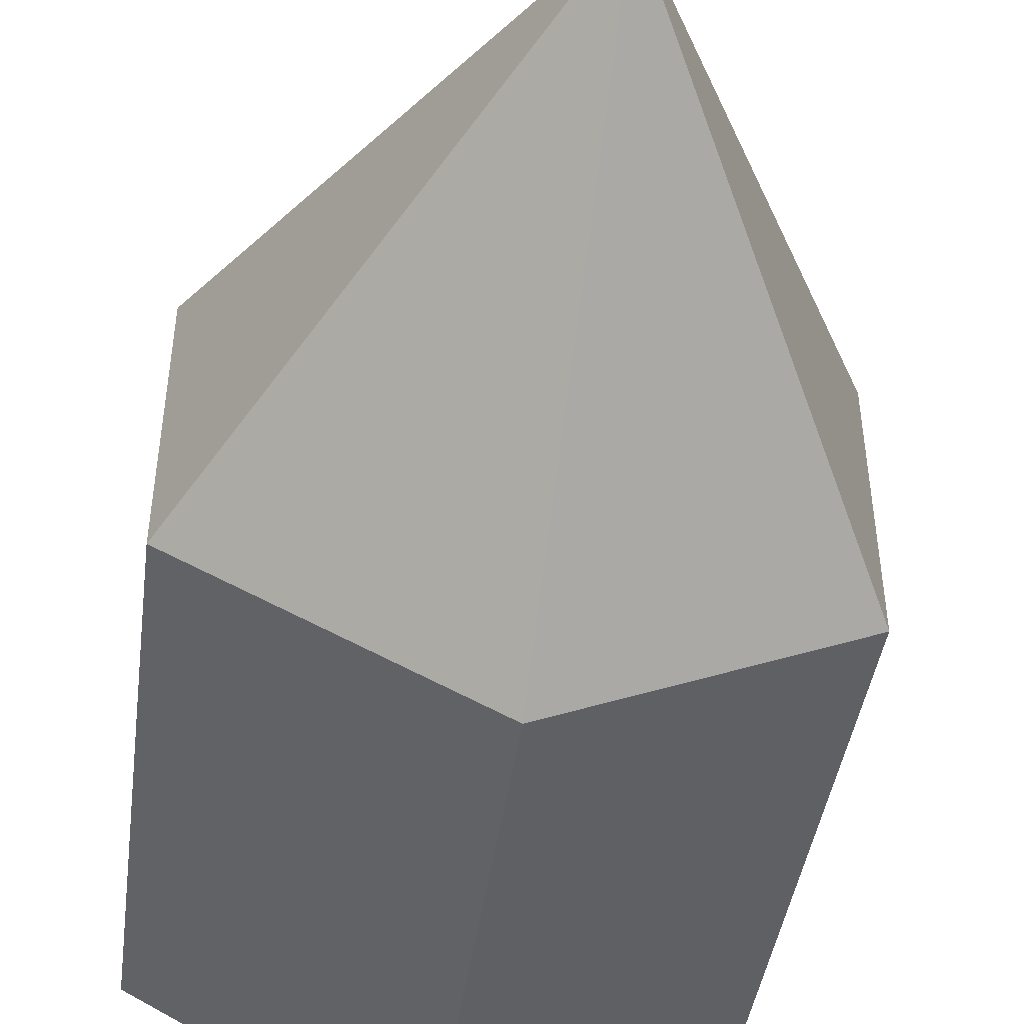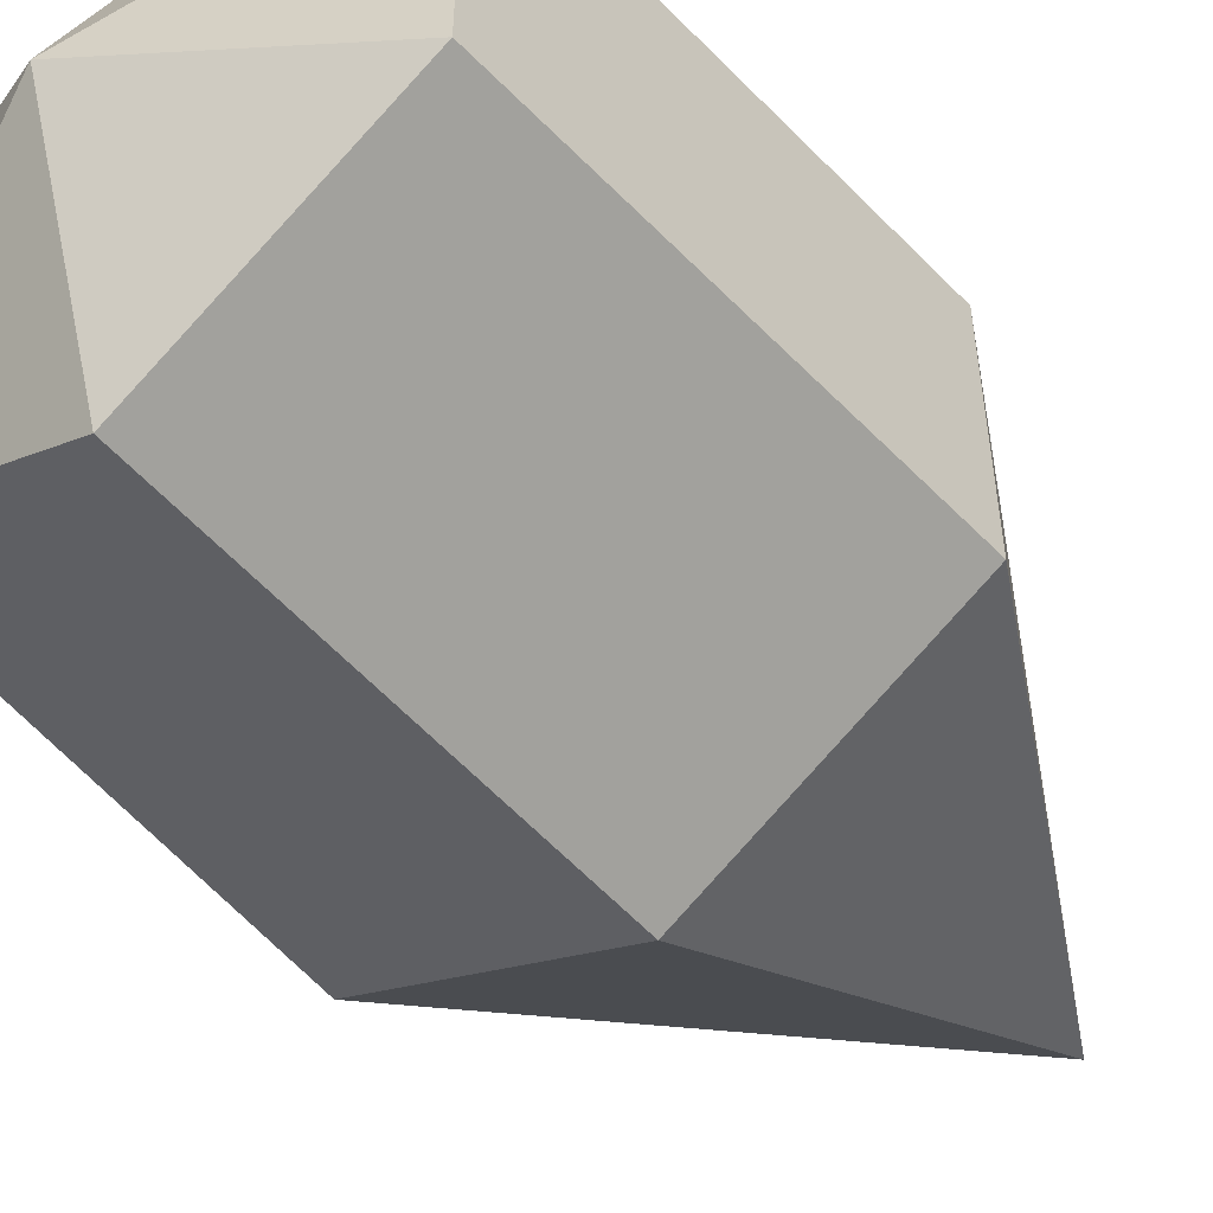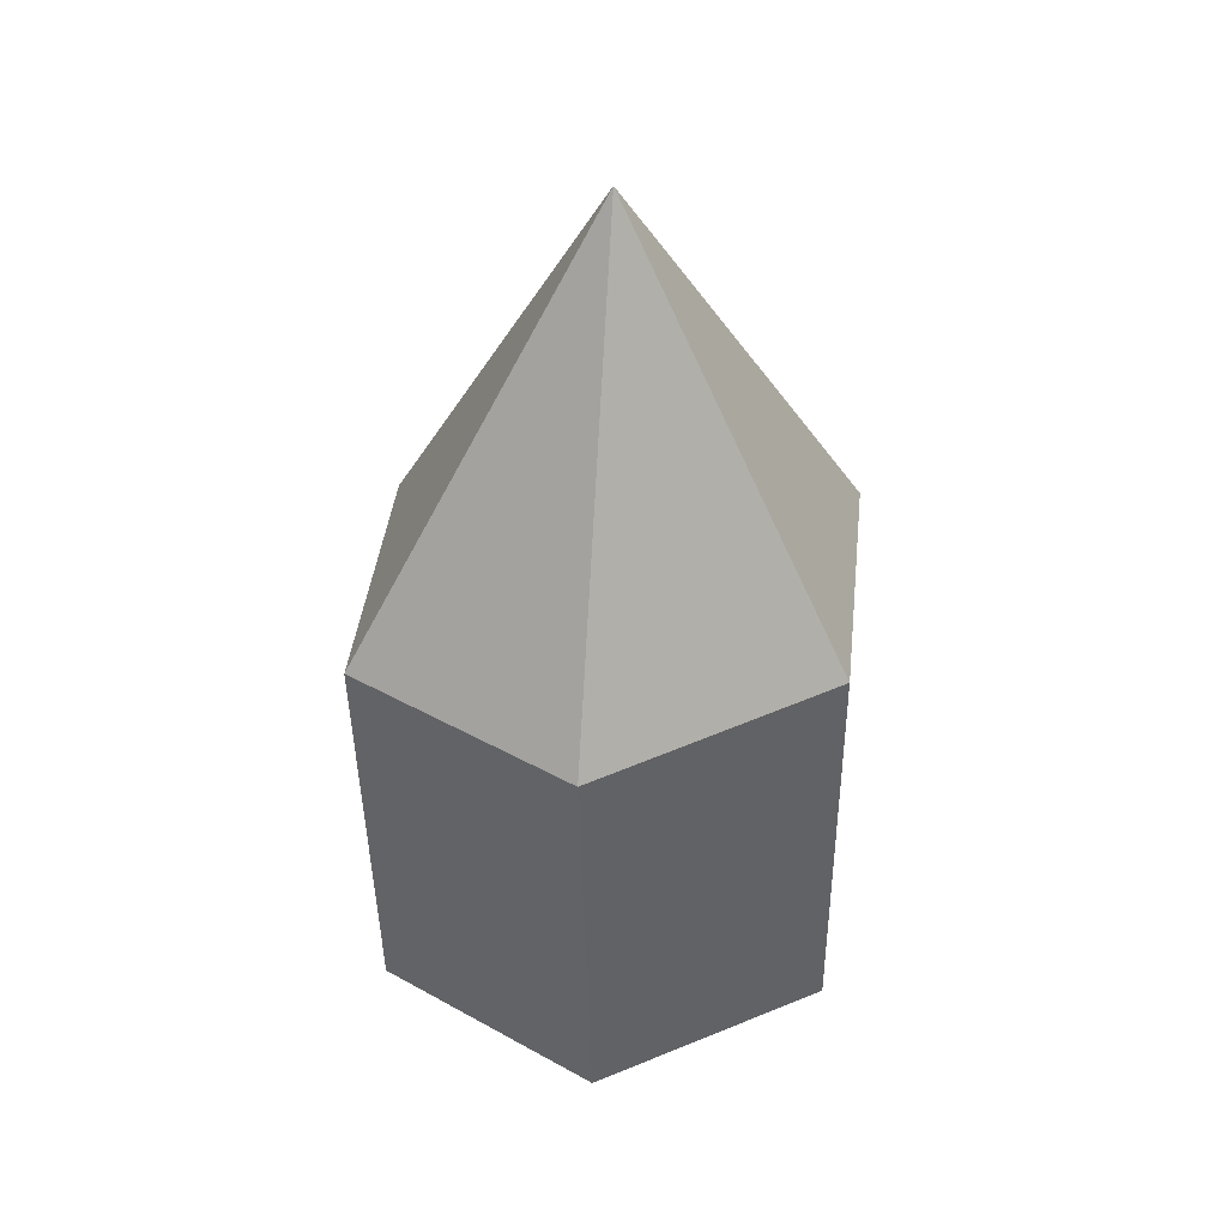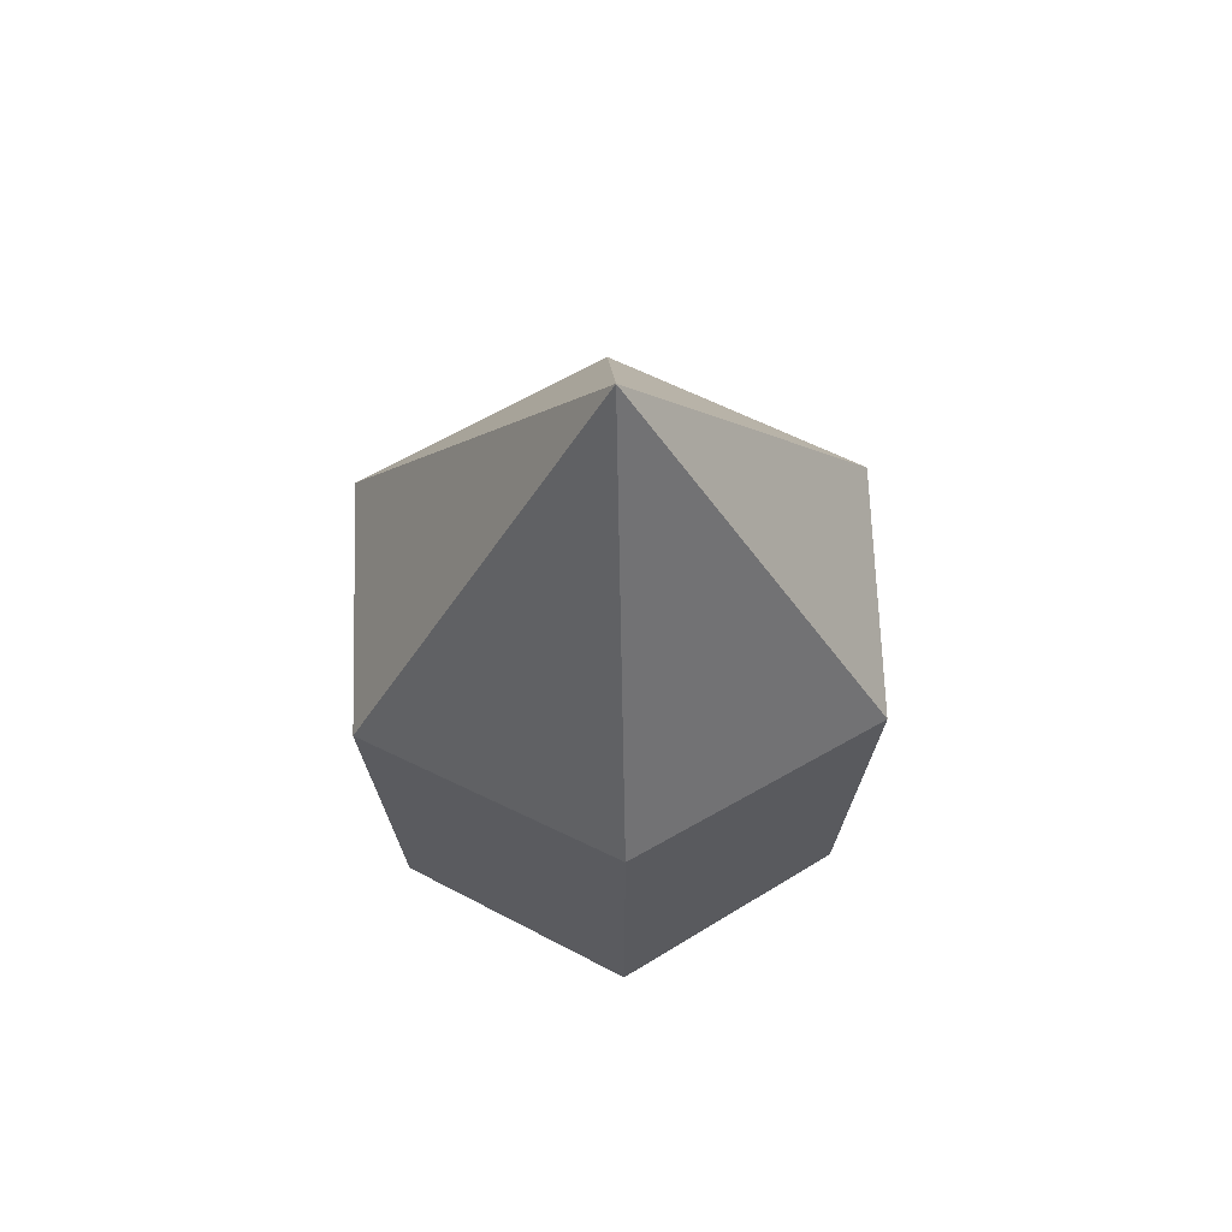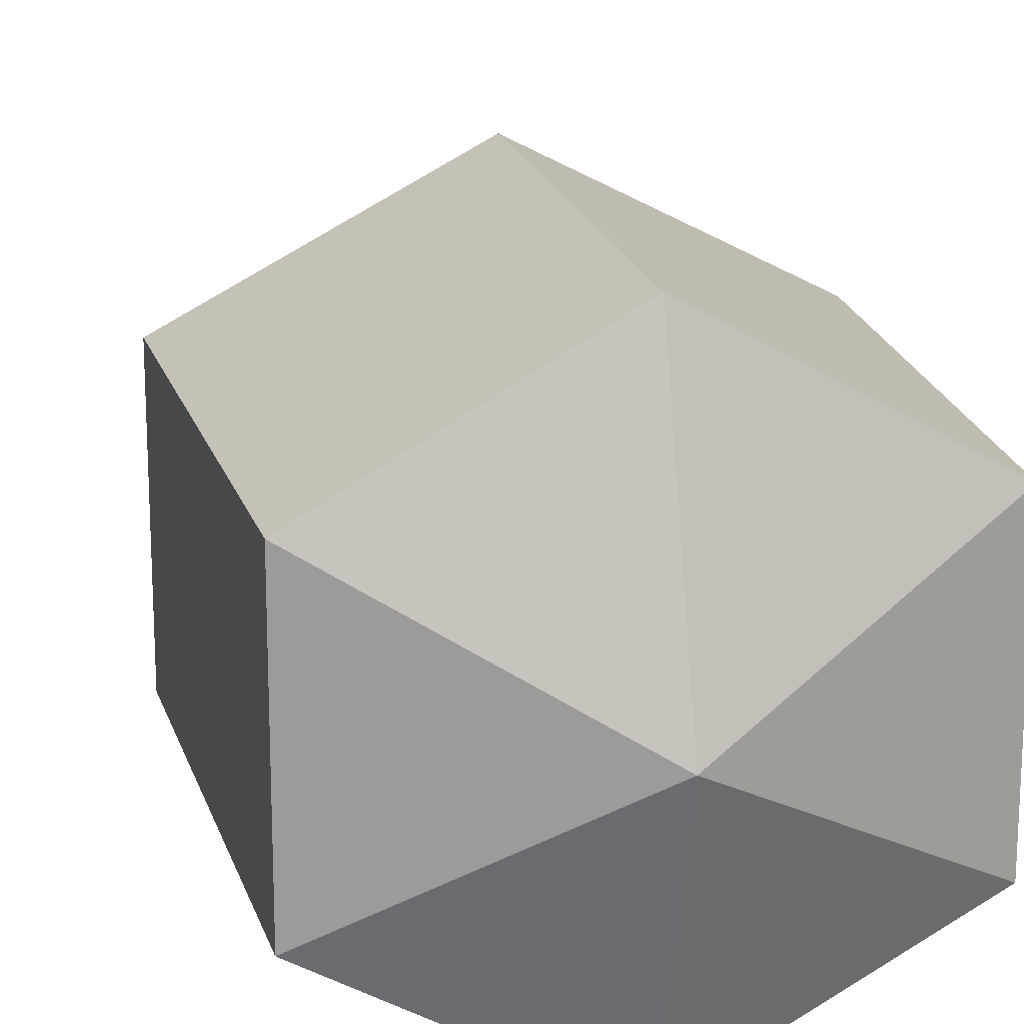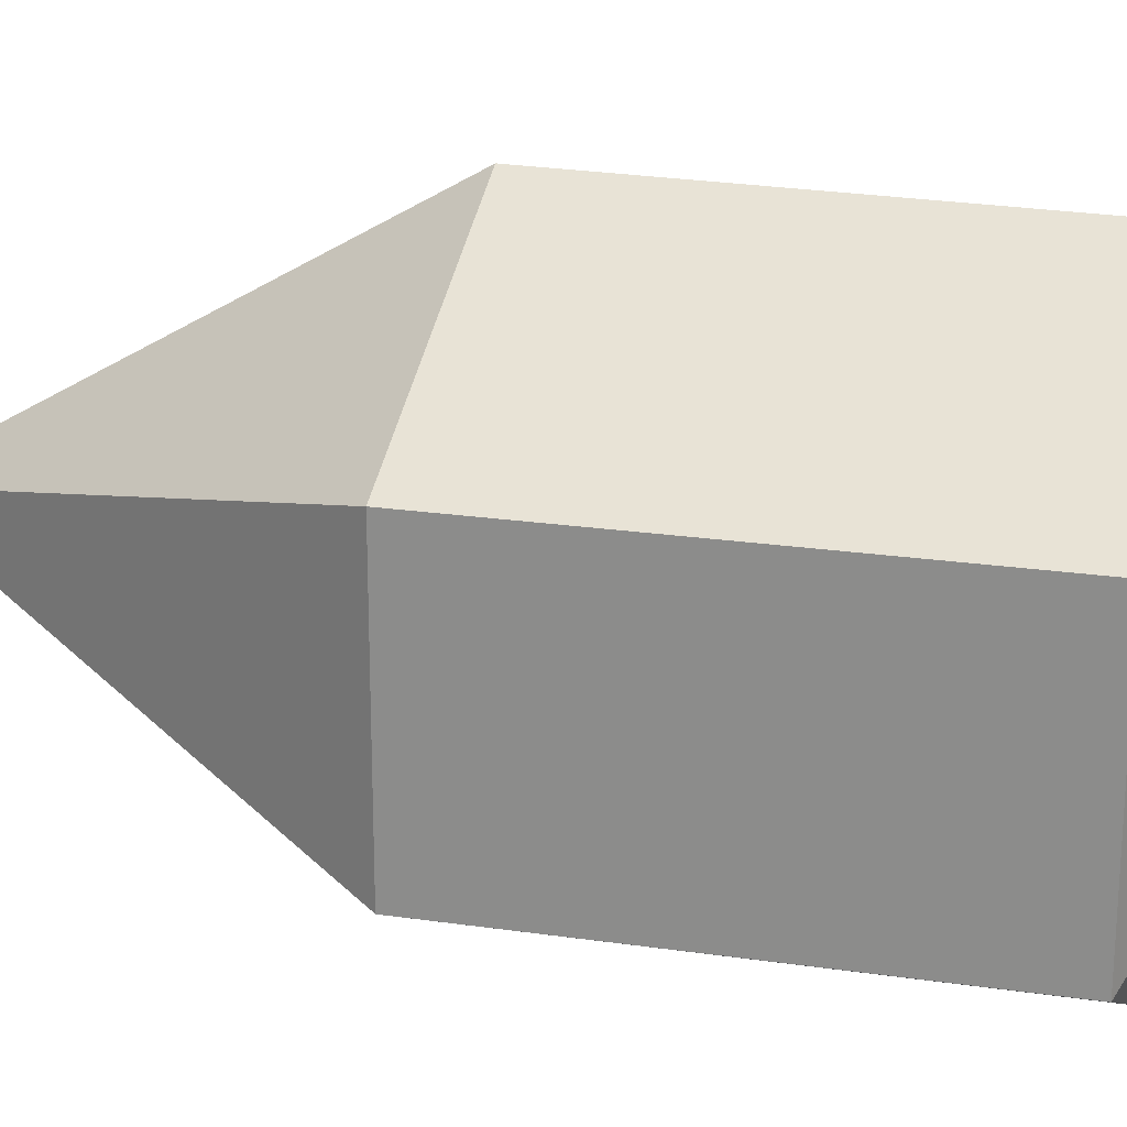
<metadata>
{"format":"obj","ext":"obj","renderer":"f3d","projection":"perspective","resolution":1024,"background":"white","views":[{"elev":-50.2,"azim":-8.9,"up":"+Y"},{"elev":-53.6,"azim":-139.7,"up":"+Y"},{"elev":41.2,"azim":-56.0,"up":"+Z"},{"elev":67.6,"azim":-1.9,"up":"+Z"},{"elev":18.7,"azim":167.3,"up":"+Y"},{"elev":22.8,"azim":106.3,"up":"+Y"}]}
</metadata>
<code>
o bullet_cone
v 0.02598 -0.01465 -0.0279
v 0 -0.0293 -0.0279
v 0 0 -0.03767
v 0 -0.0293 0.02093
v 0.02799 -0.01465 0.02093
v 0 -0 0.06975
v 0.02598 0.01465 -0.0279
v 0.02799 0.01465 0.02093
v 0 0.0293 -0.0279
v 0 0.0293 0.02093
v -0.02598 0.01465 -0.0279
v -0.02799 0.01465 0.02093
v -0.02598 -0.01465 -0.0279
v -0.02799 -0.01465 0.02093
f 1 2 3
f 4 5 6
f 7 1 3
f 5 8 6
f 9 7 3
f 8 10 6
f 11 9 3
f 10 12 6
f 13 11 3
f 12 14 6
f 2 13 3
f 14 4 6
f 5 4 2 1
f 8 5 1 7
f 10 8 7 9
f 12 10 9 11
f 14 12 11 13
f 4 14 13 2

</code>
